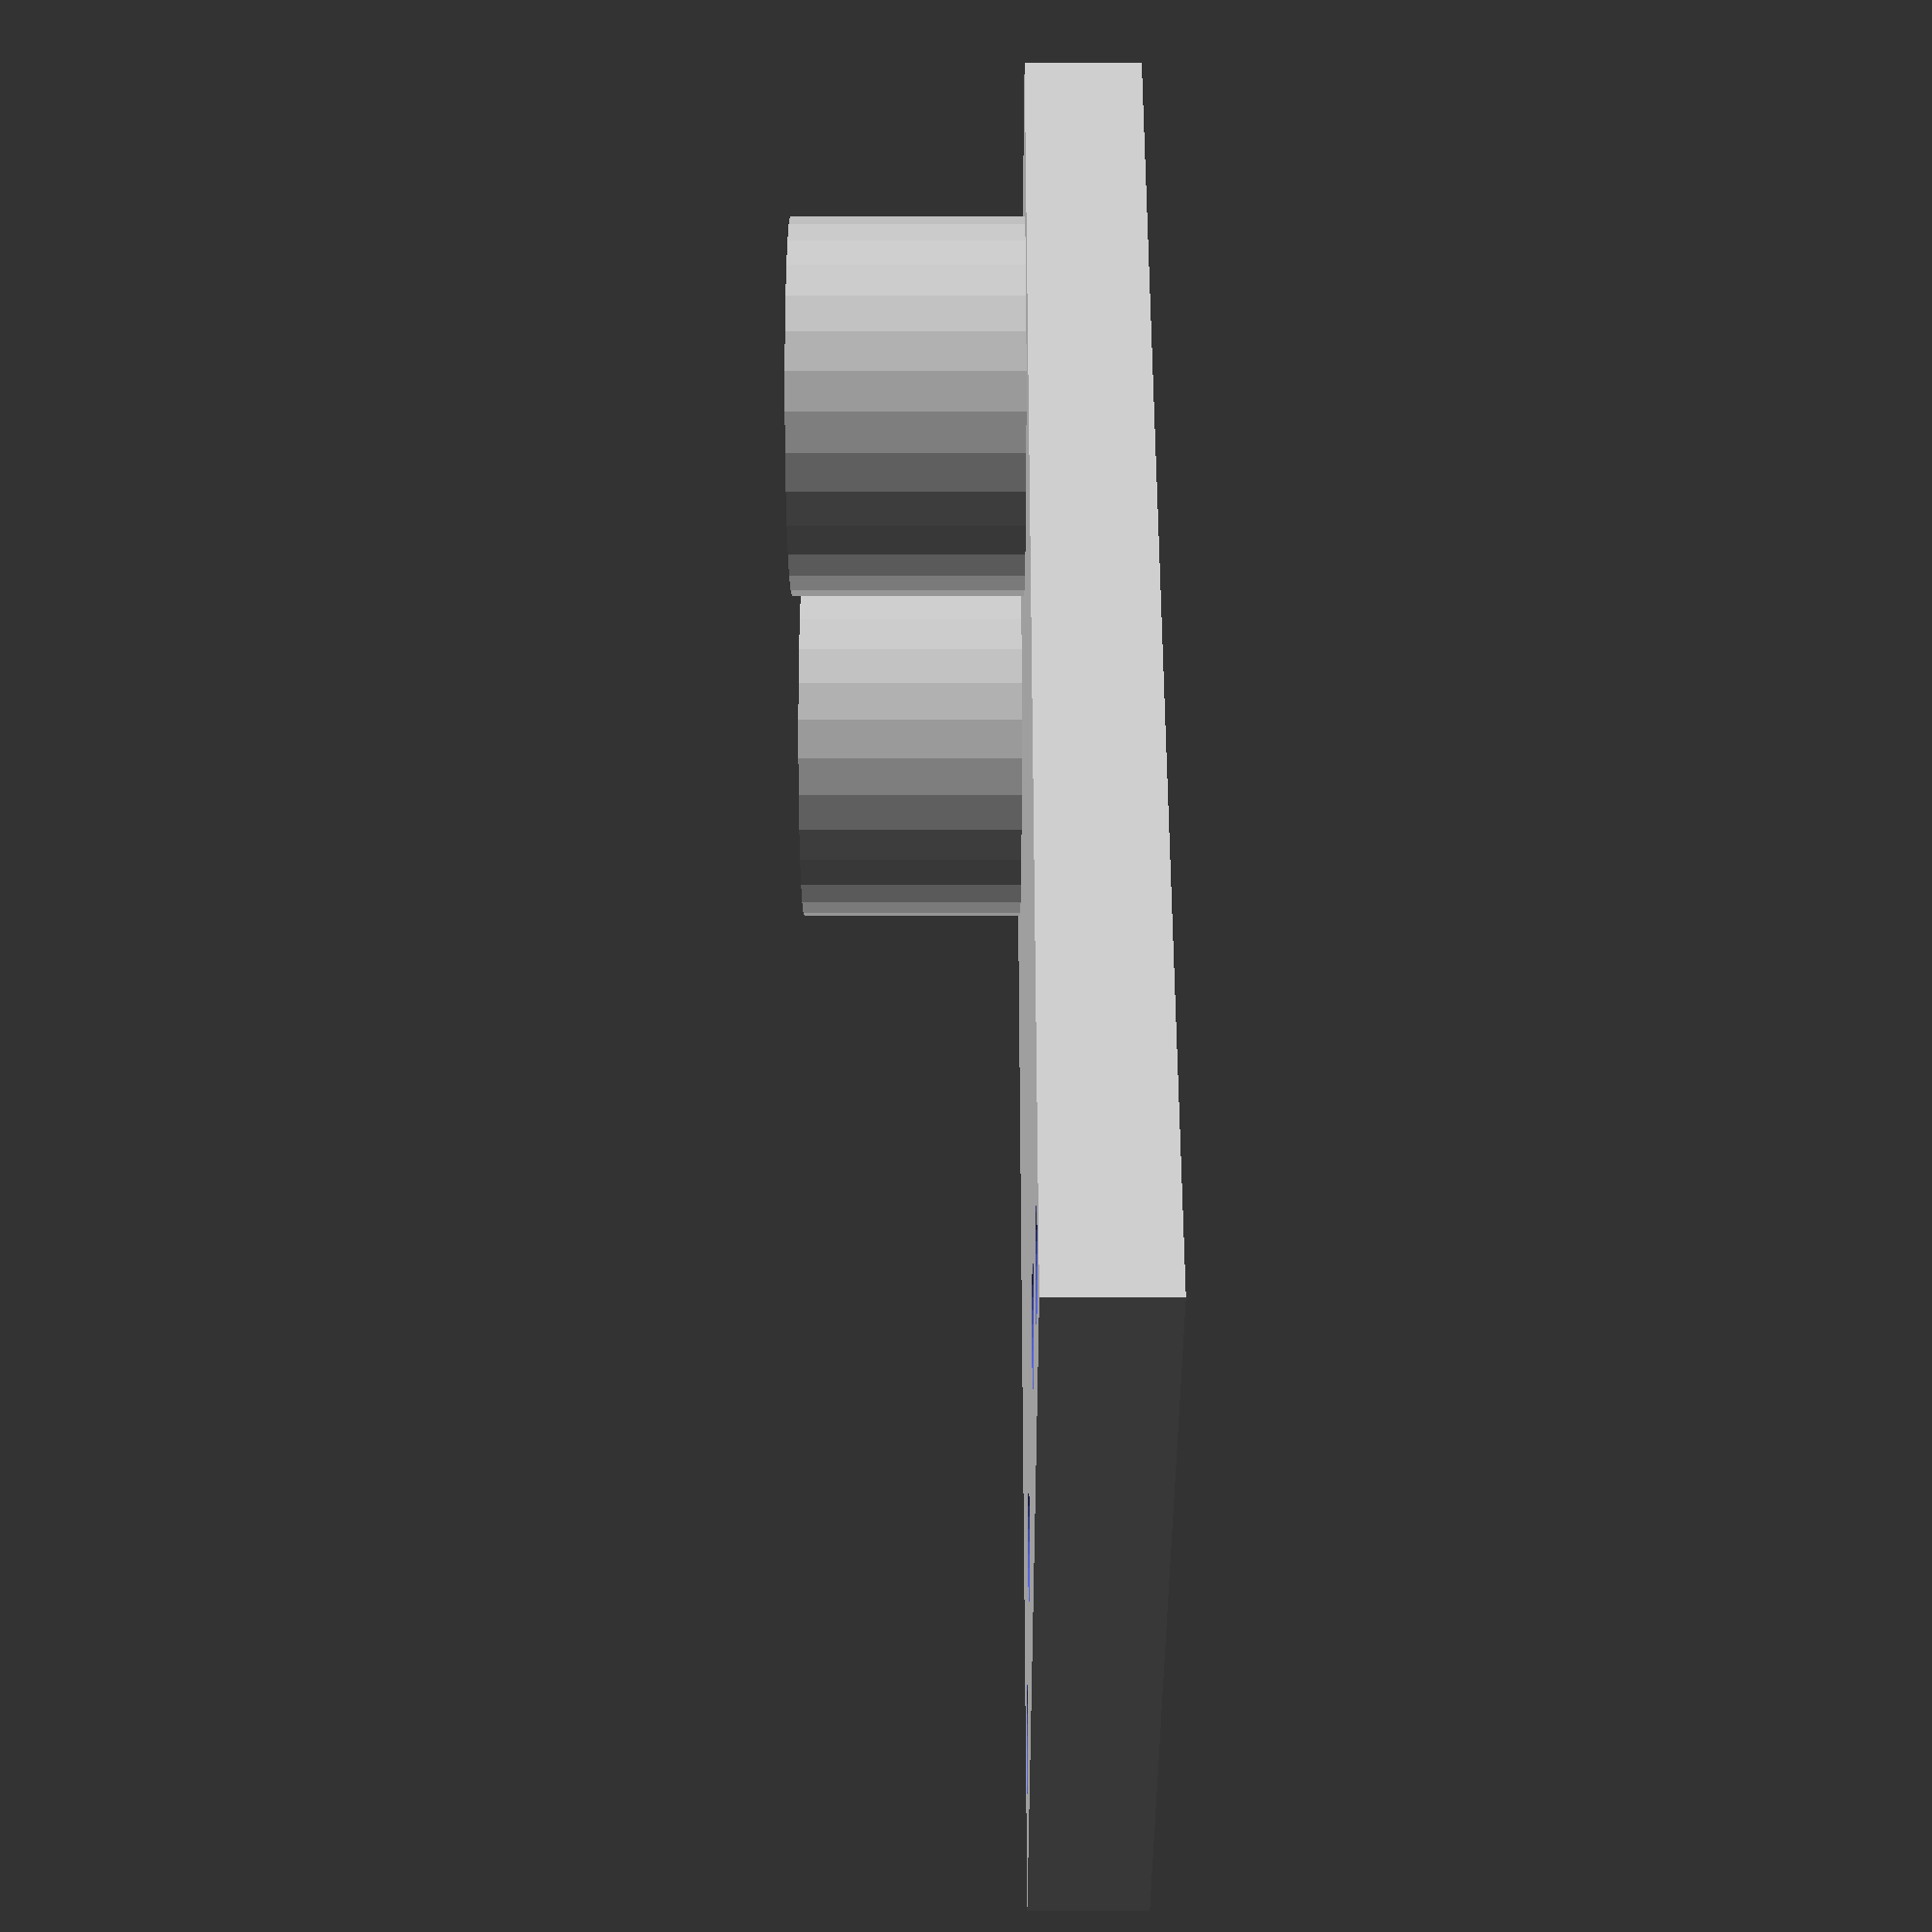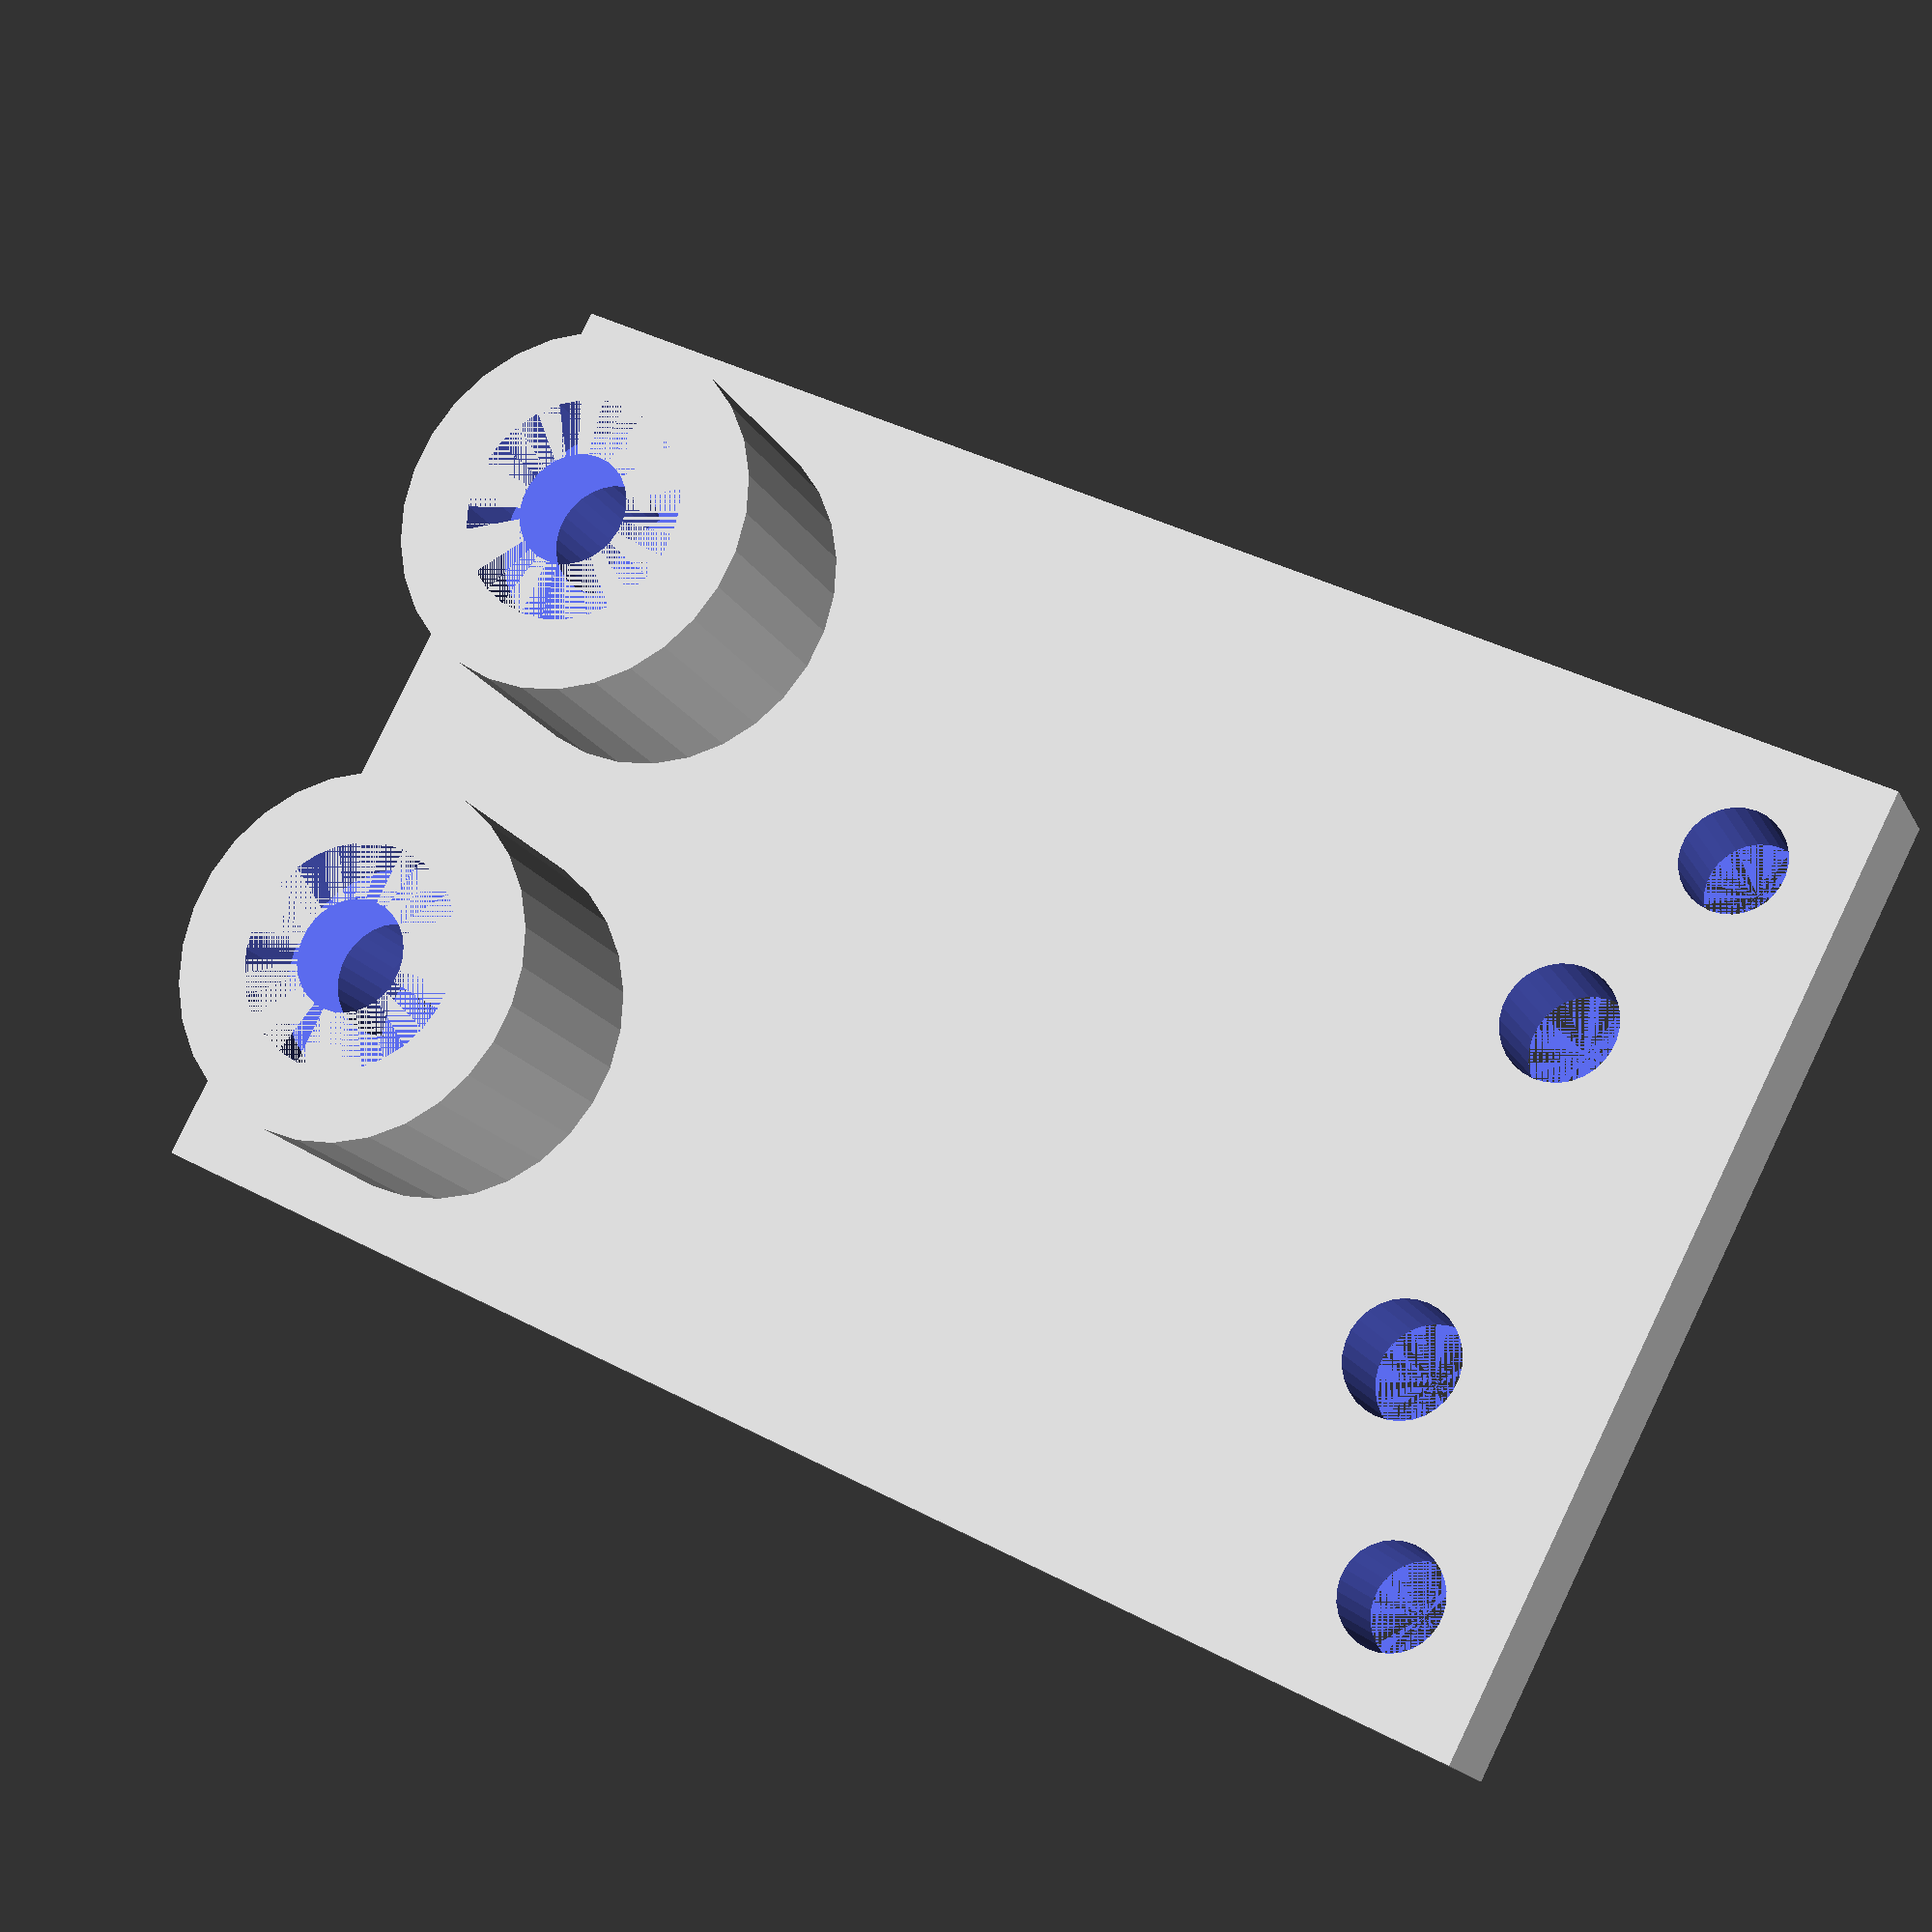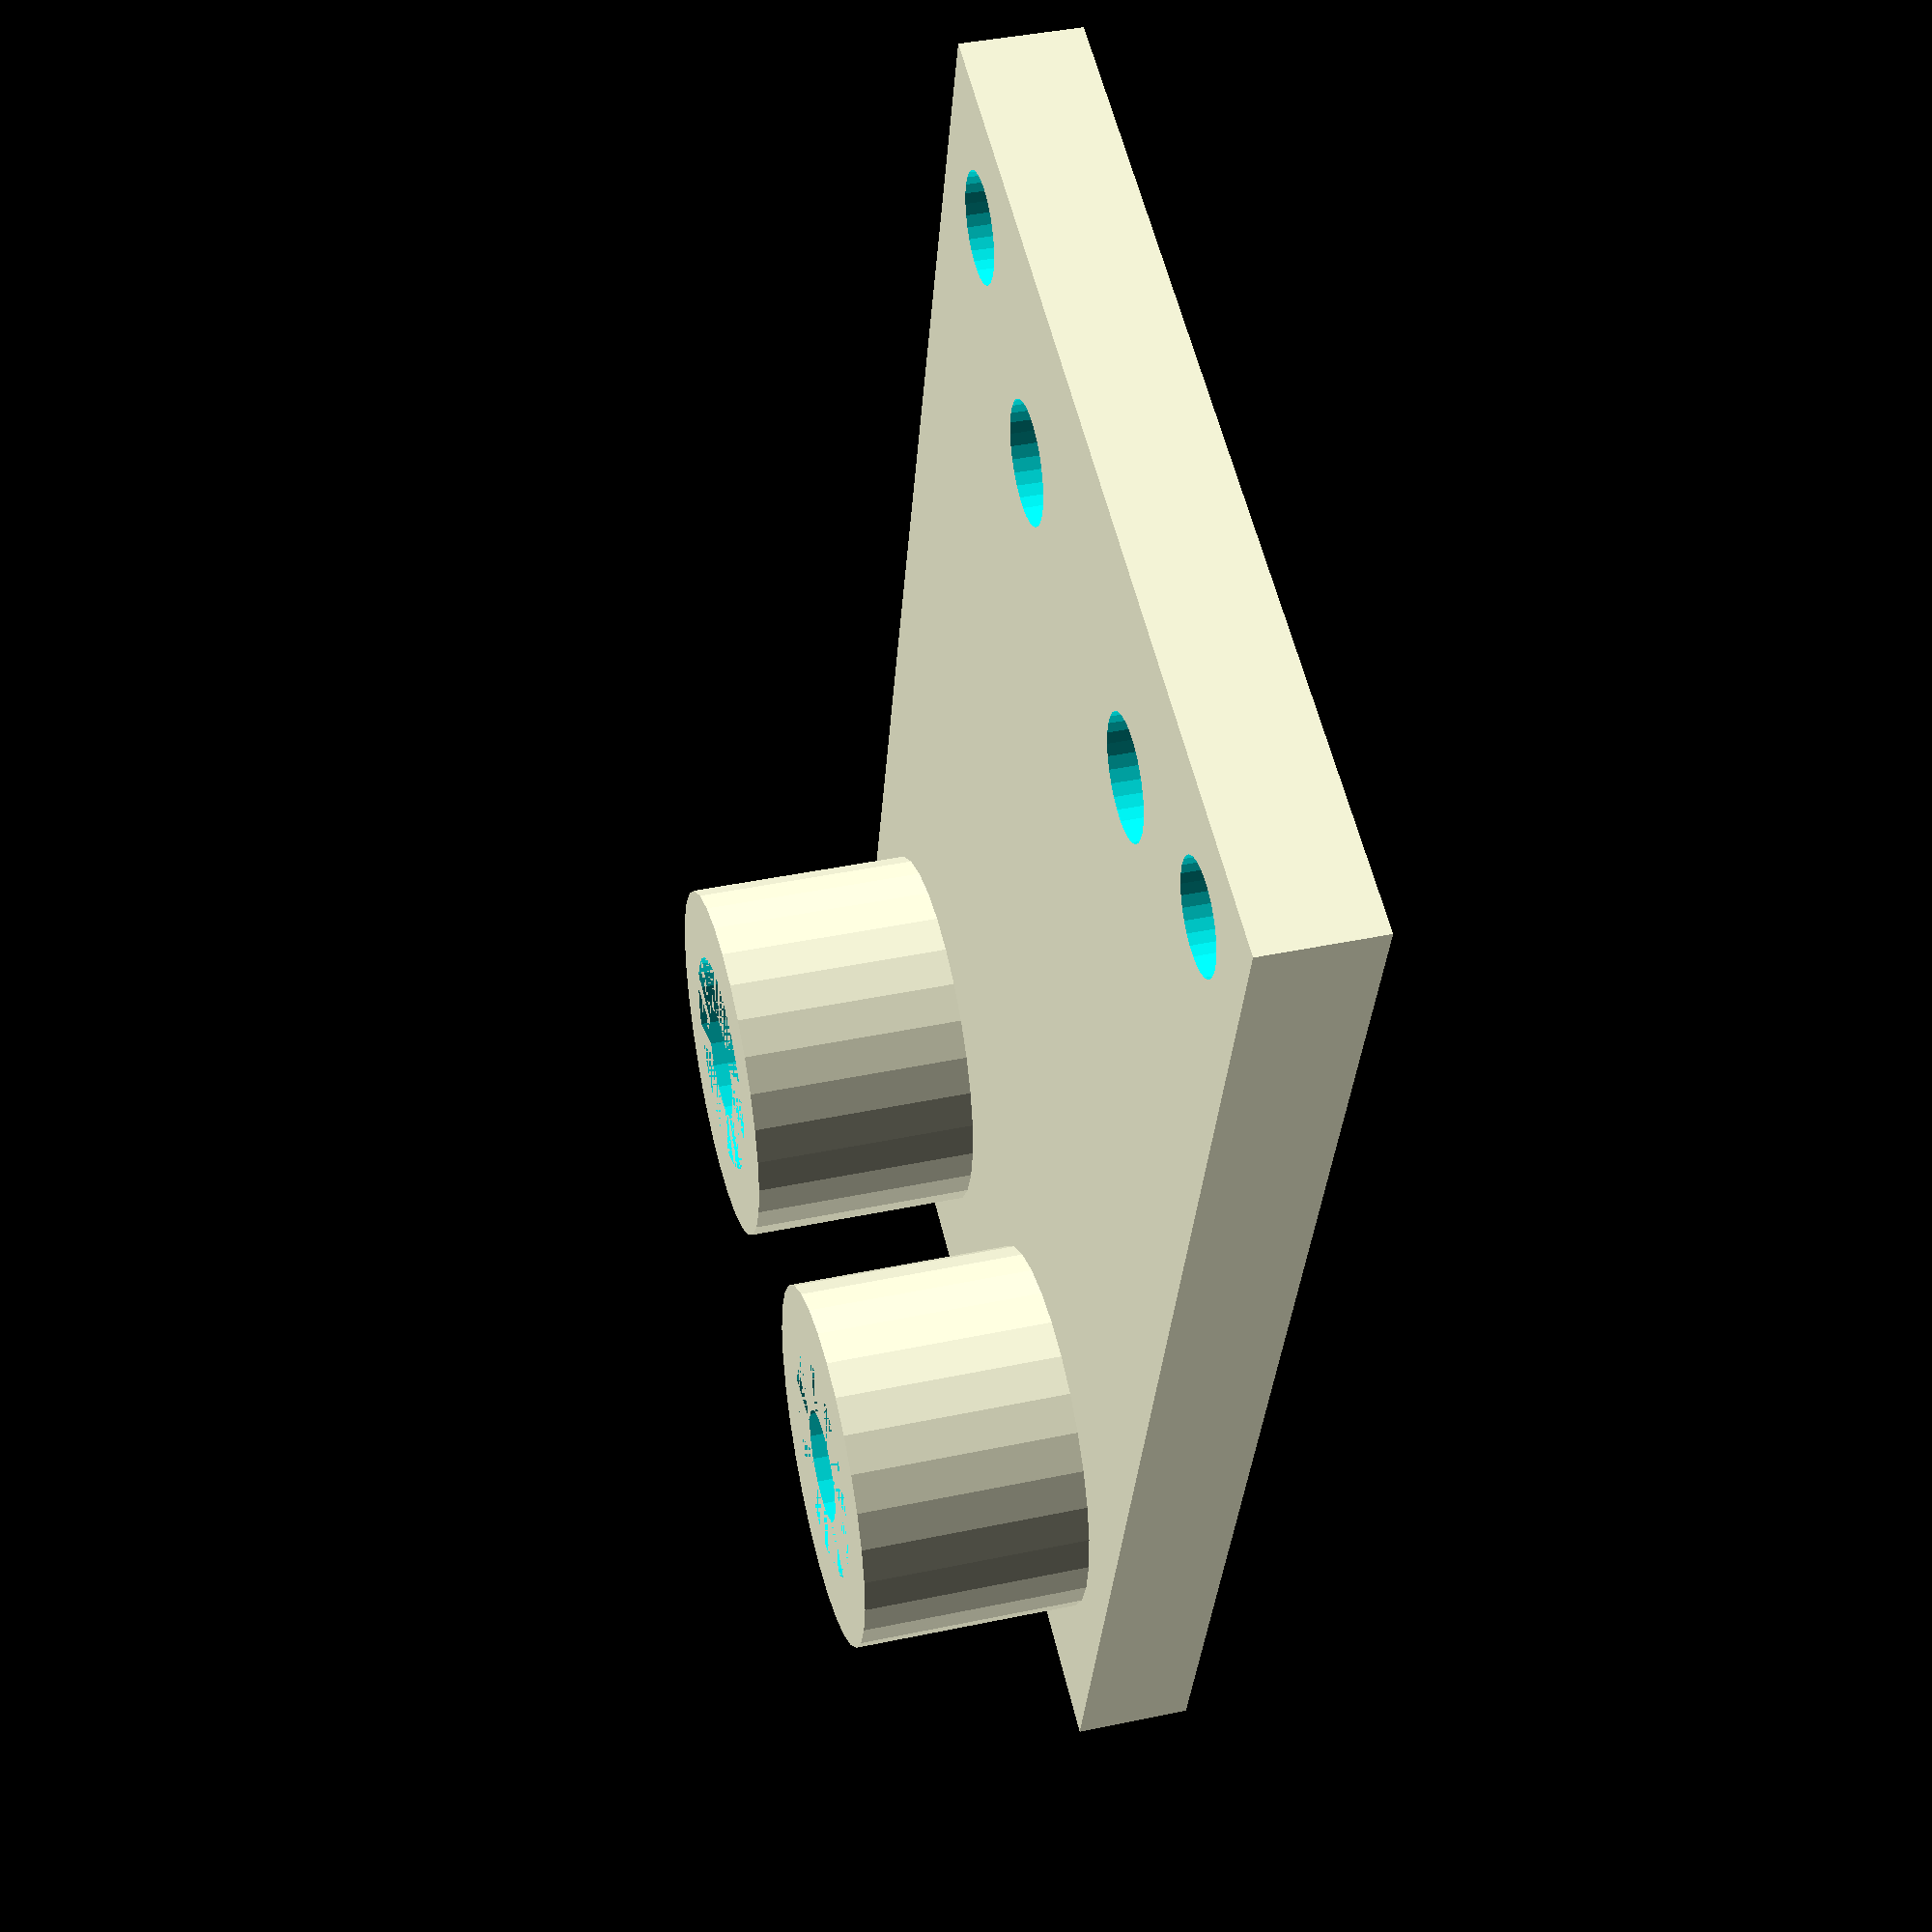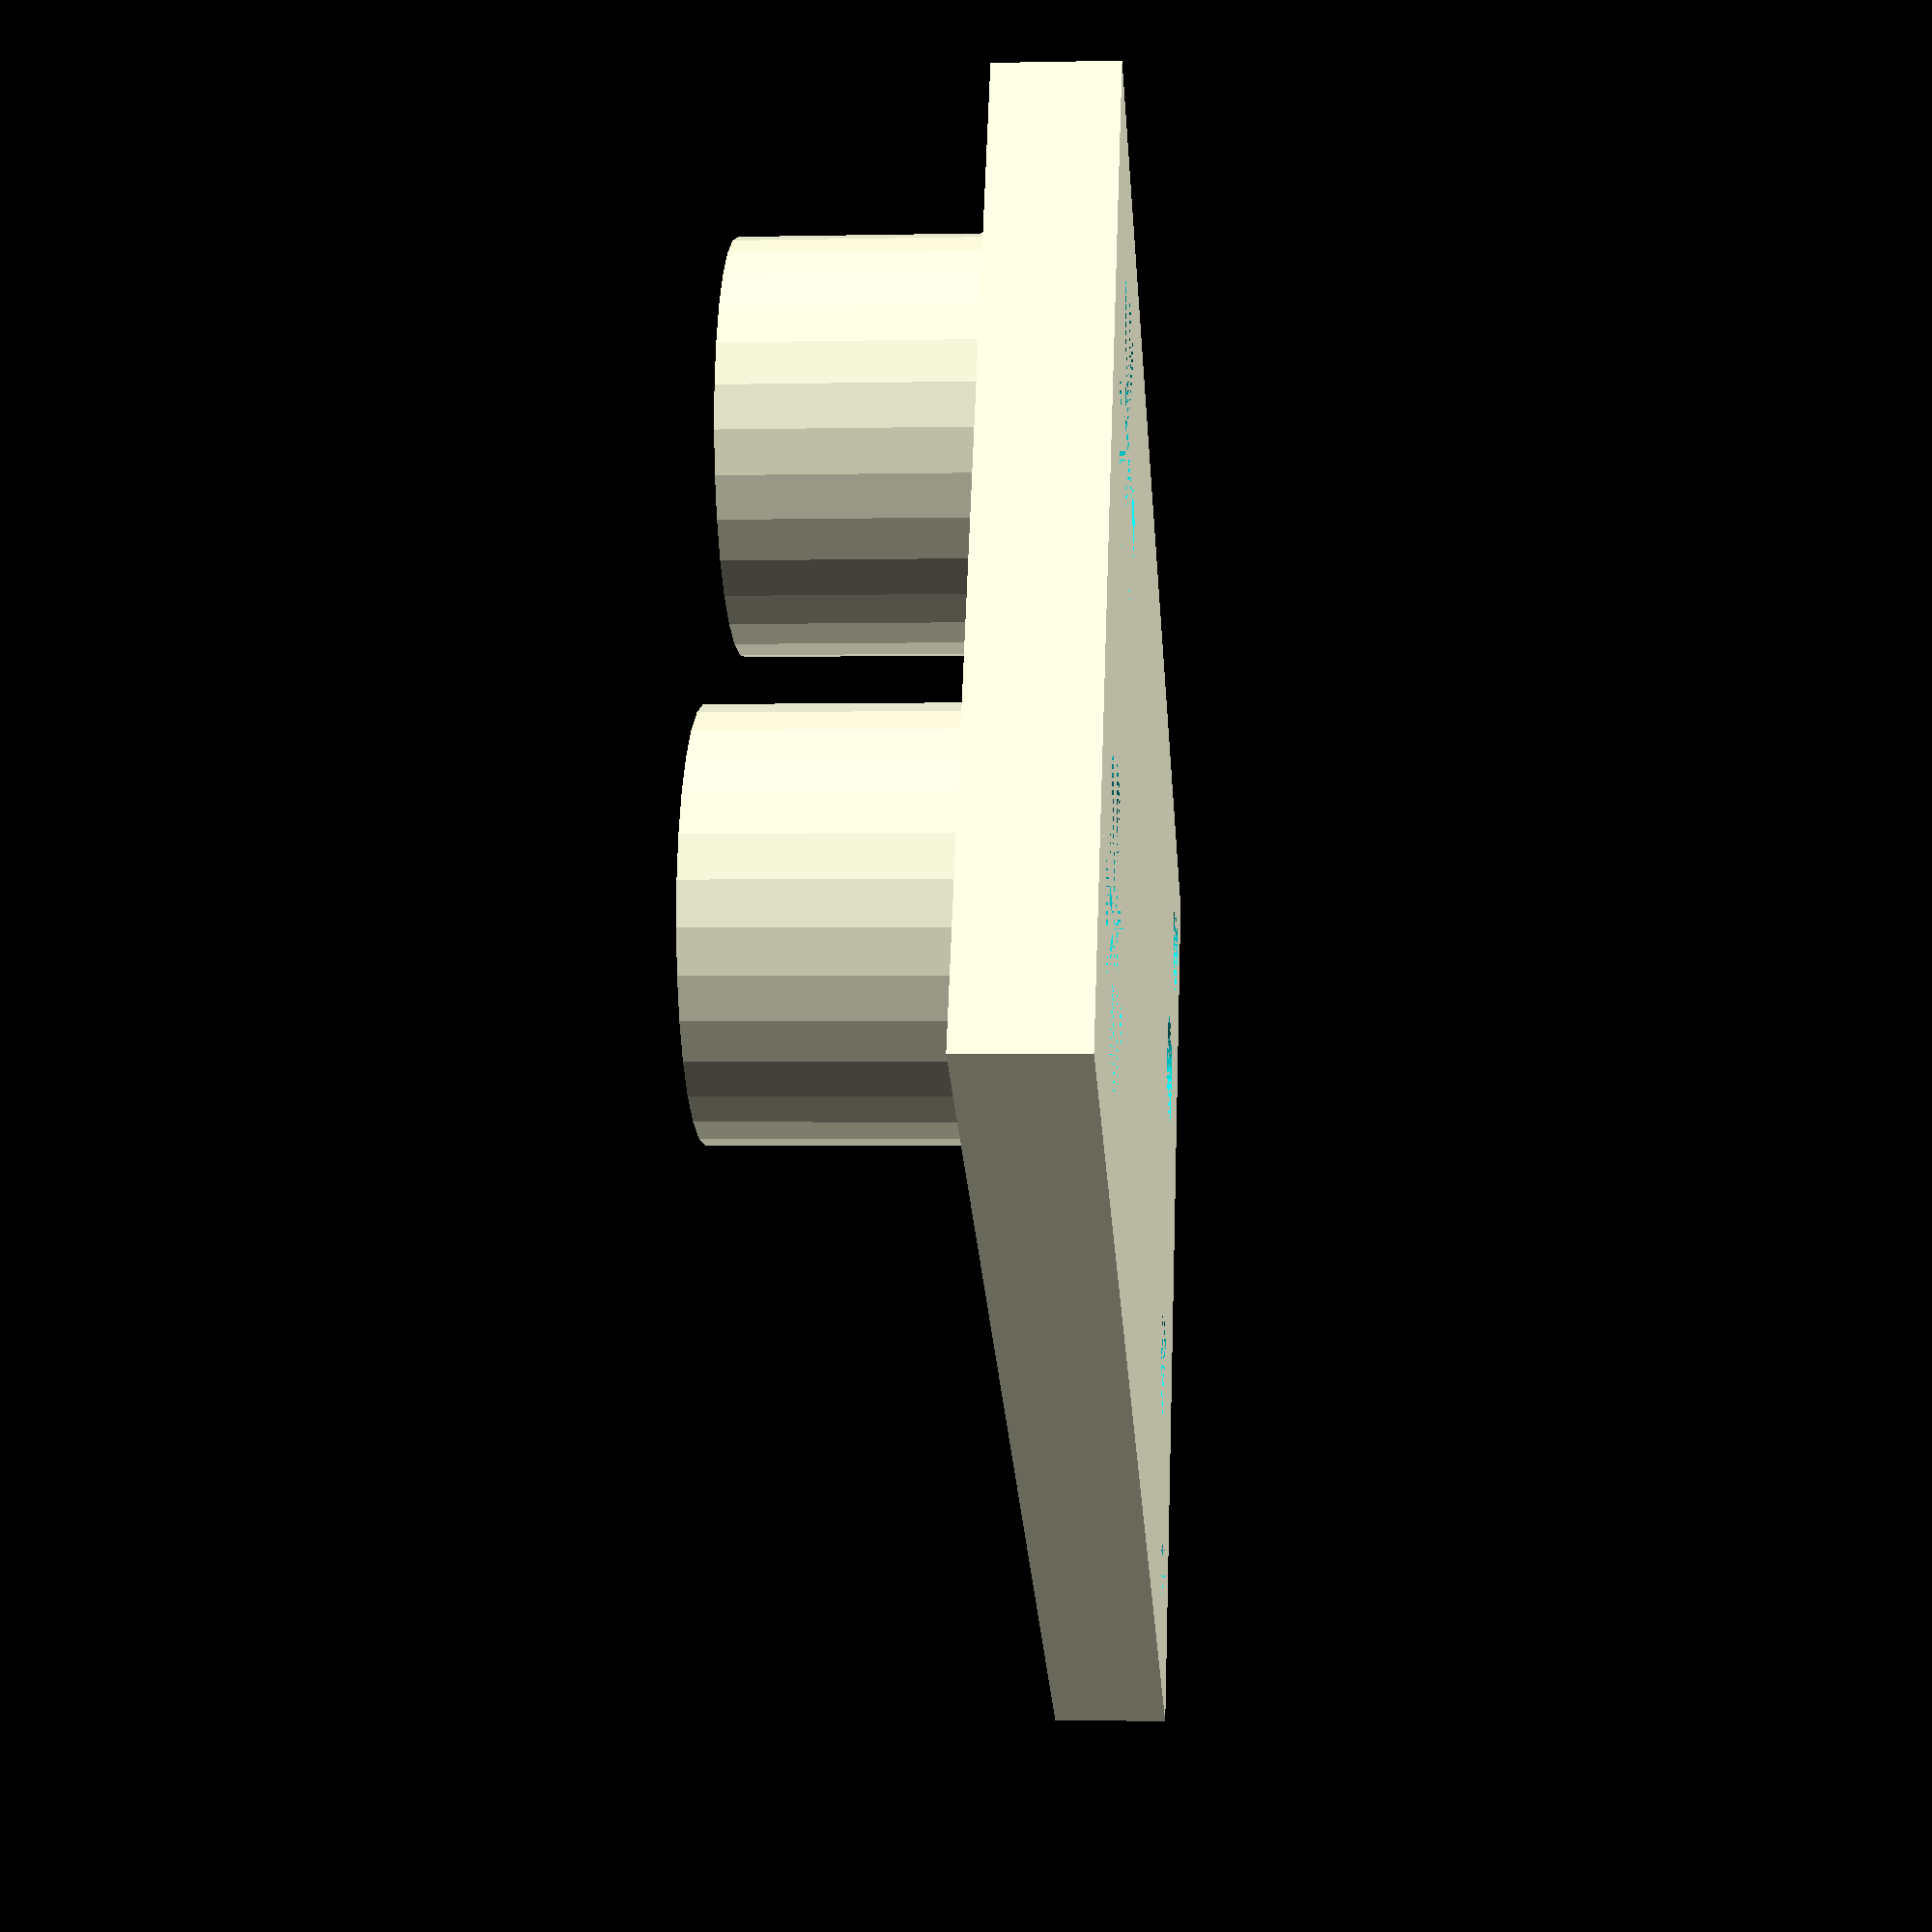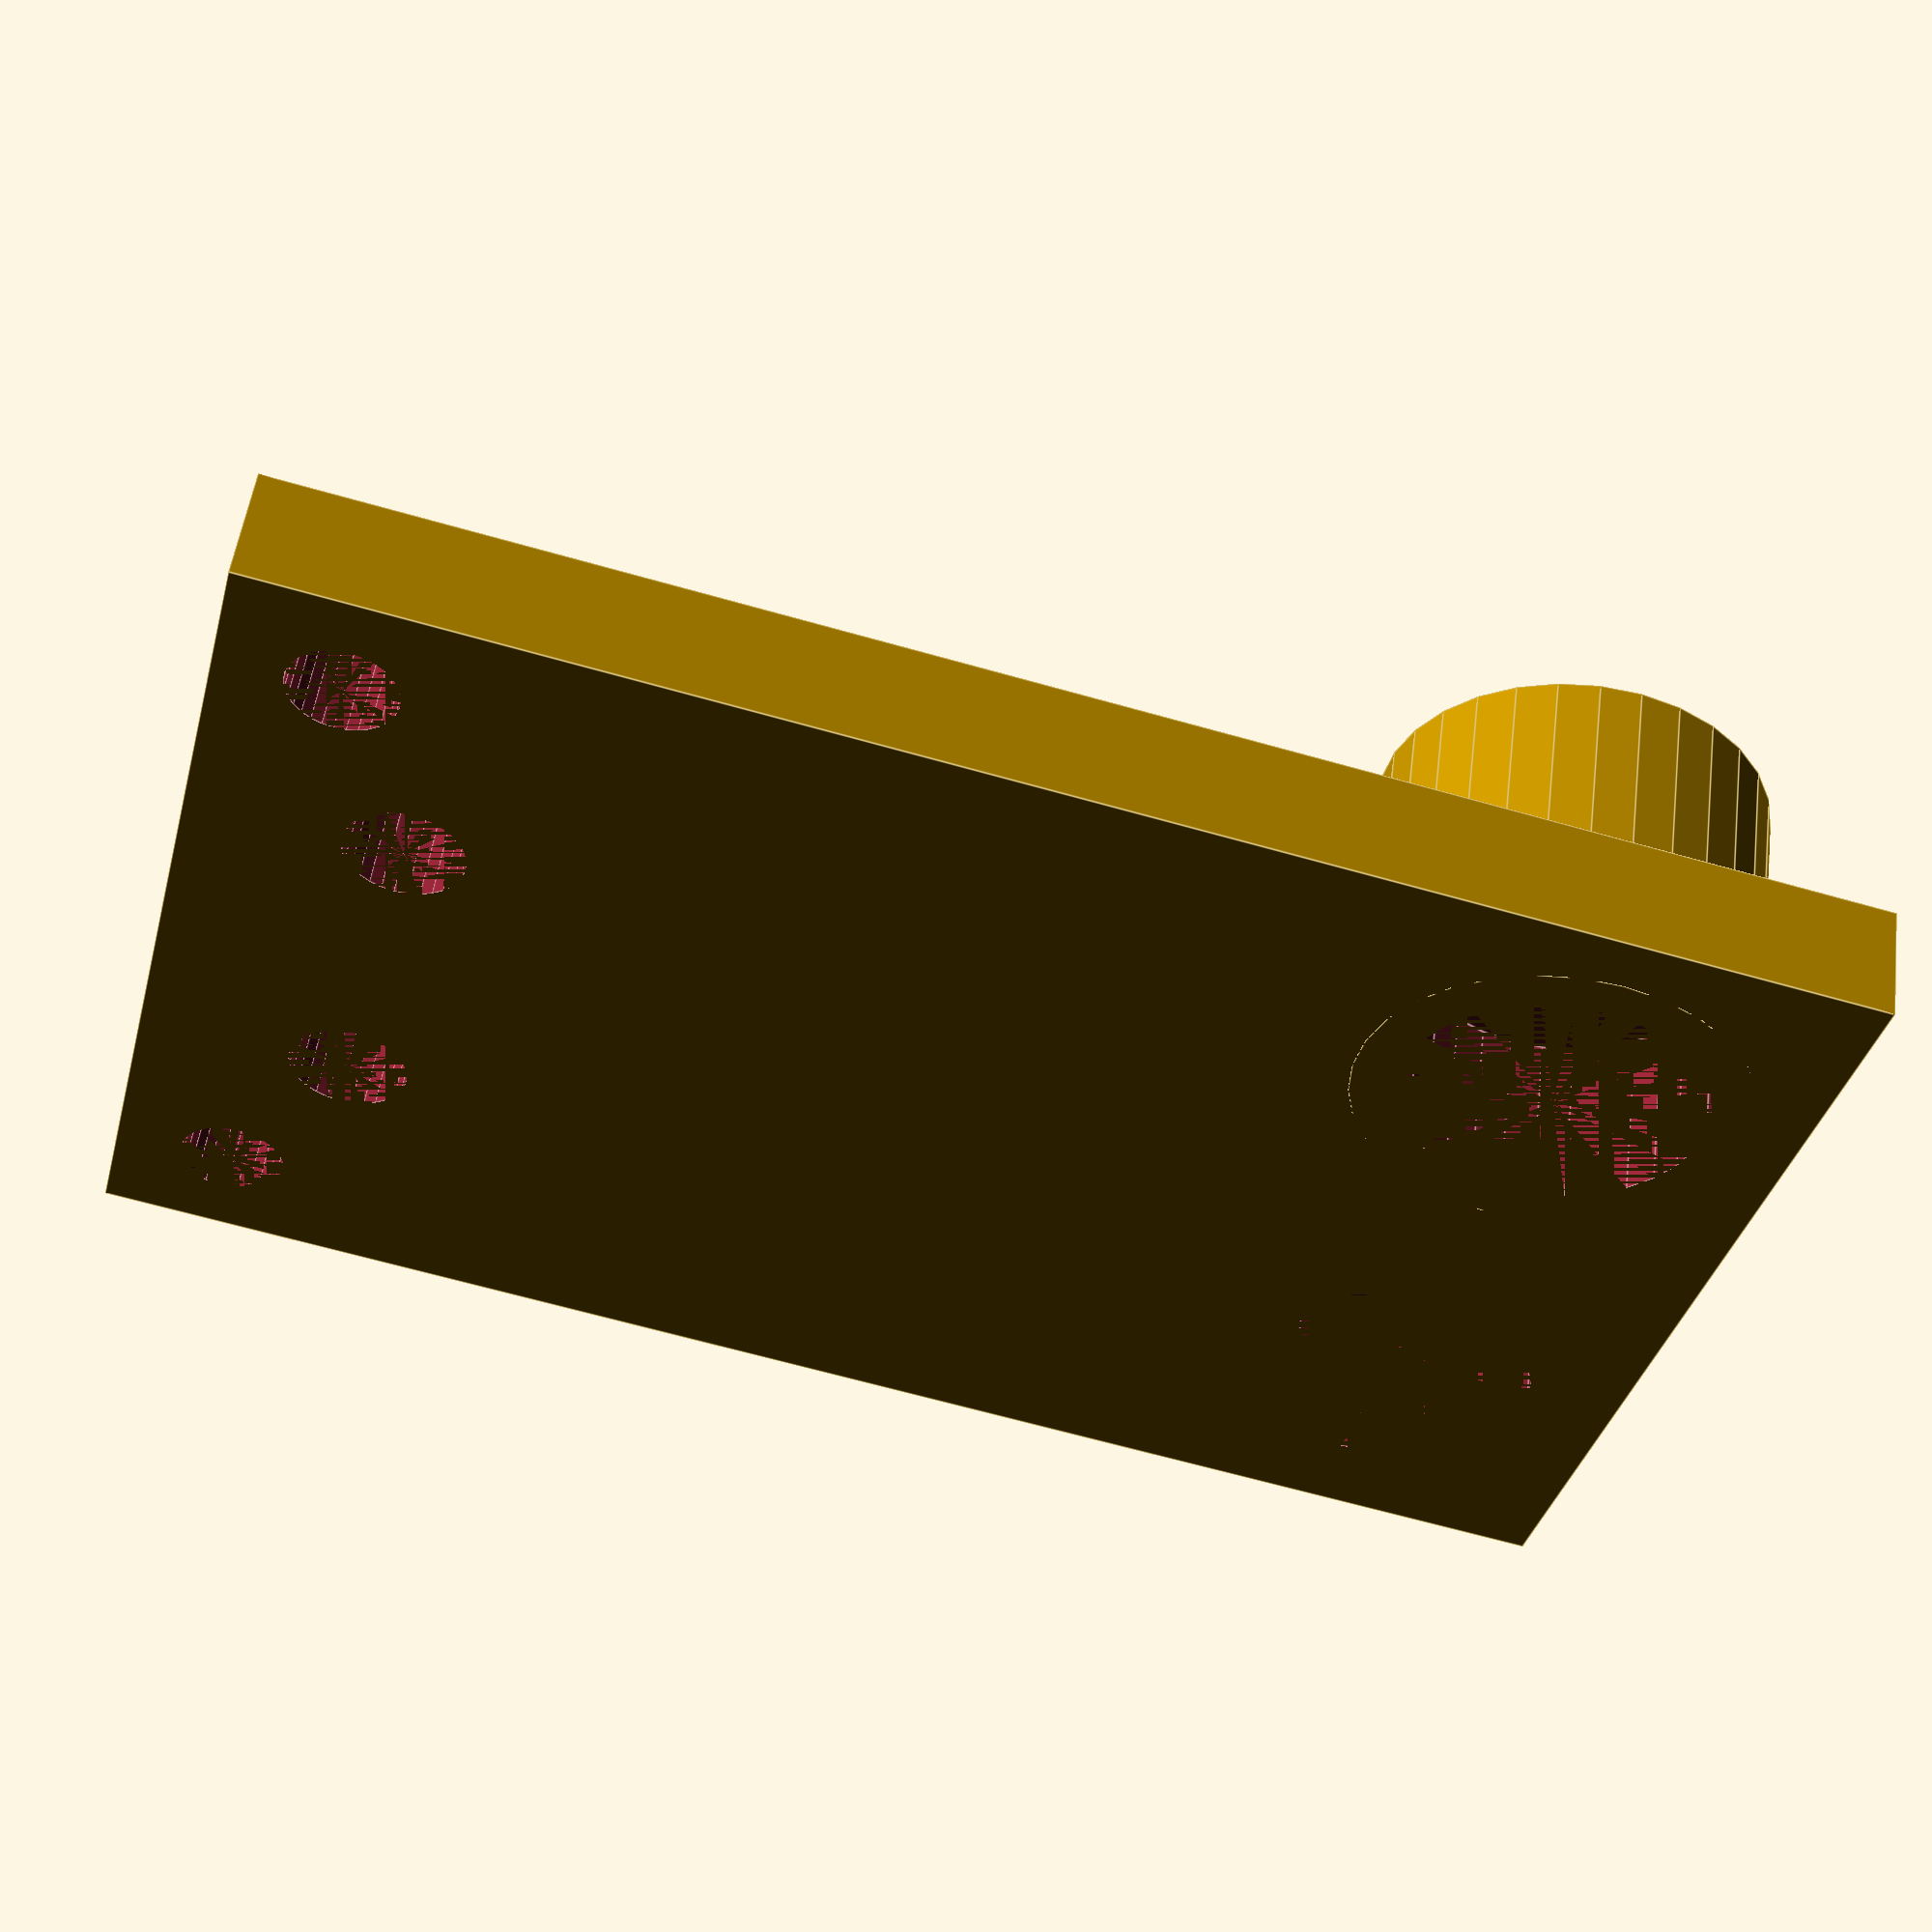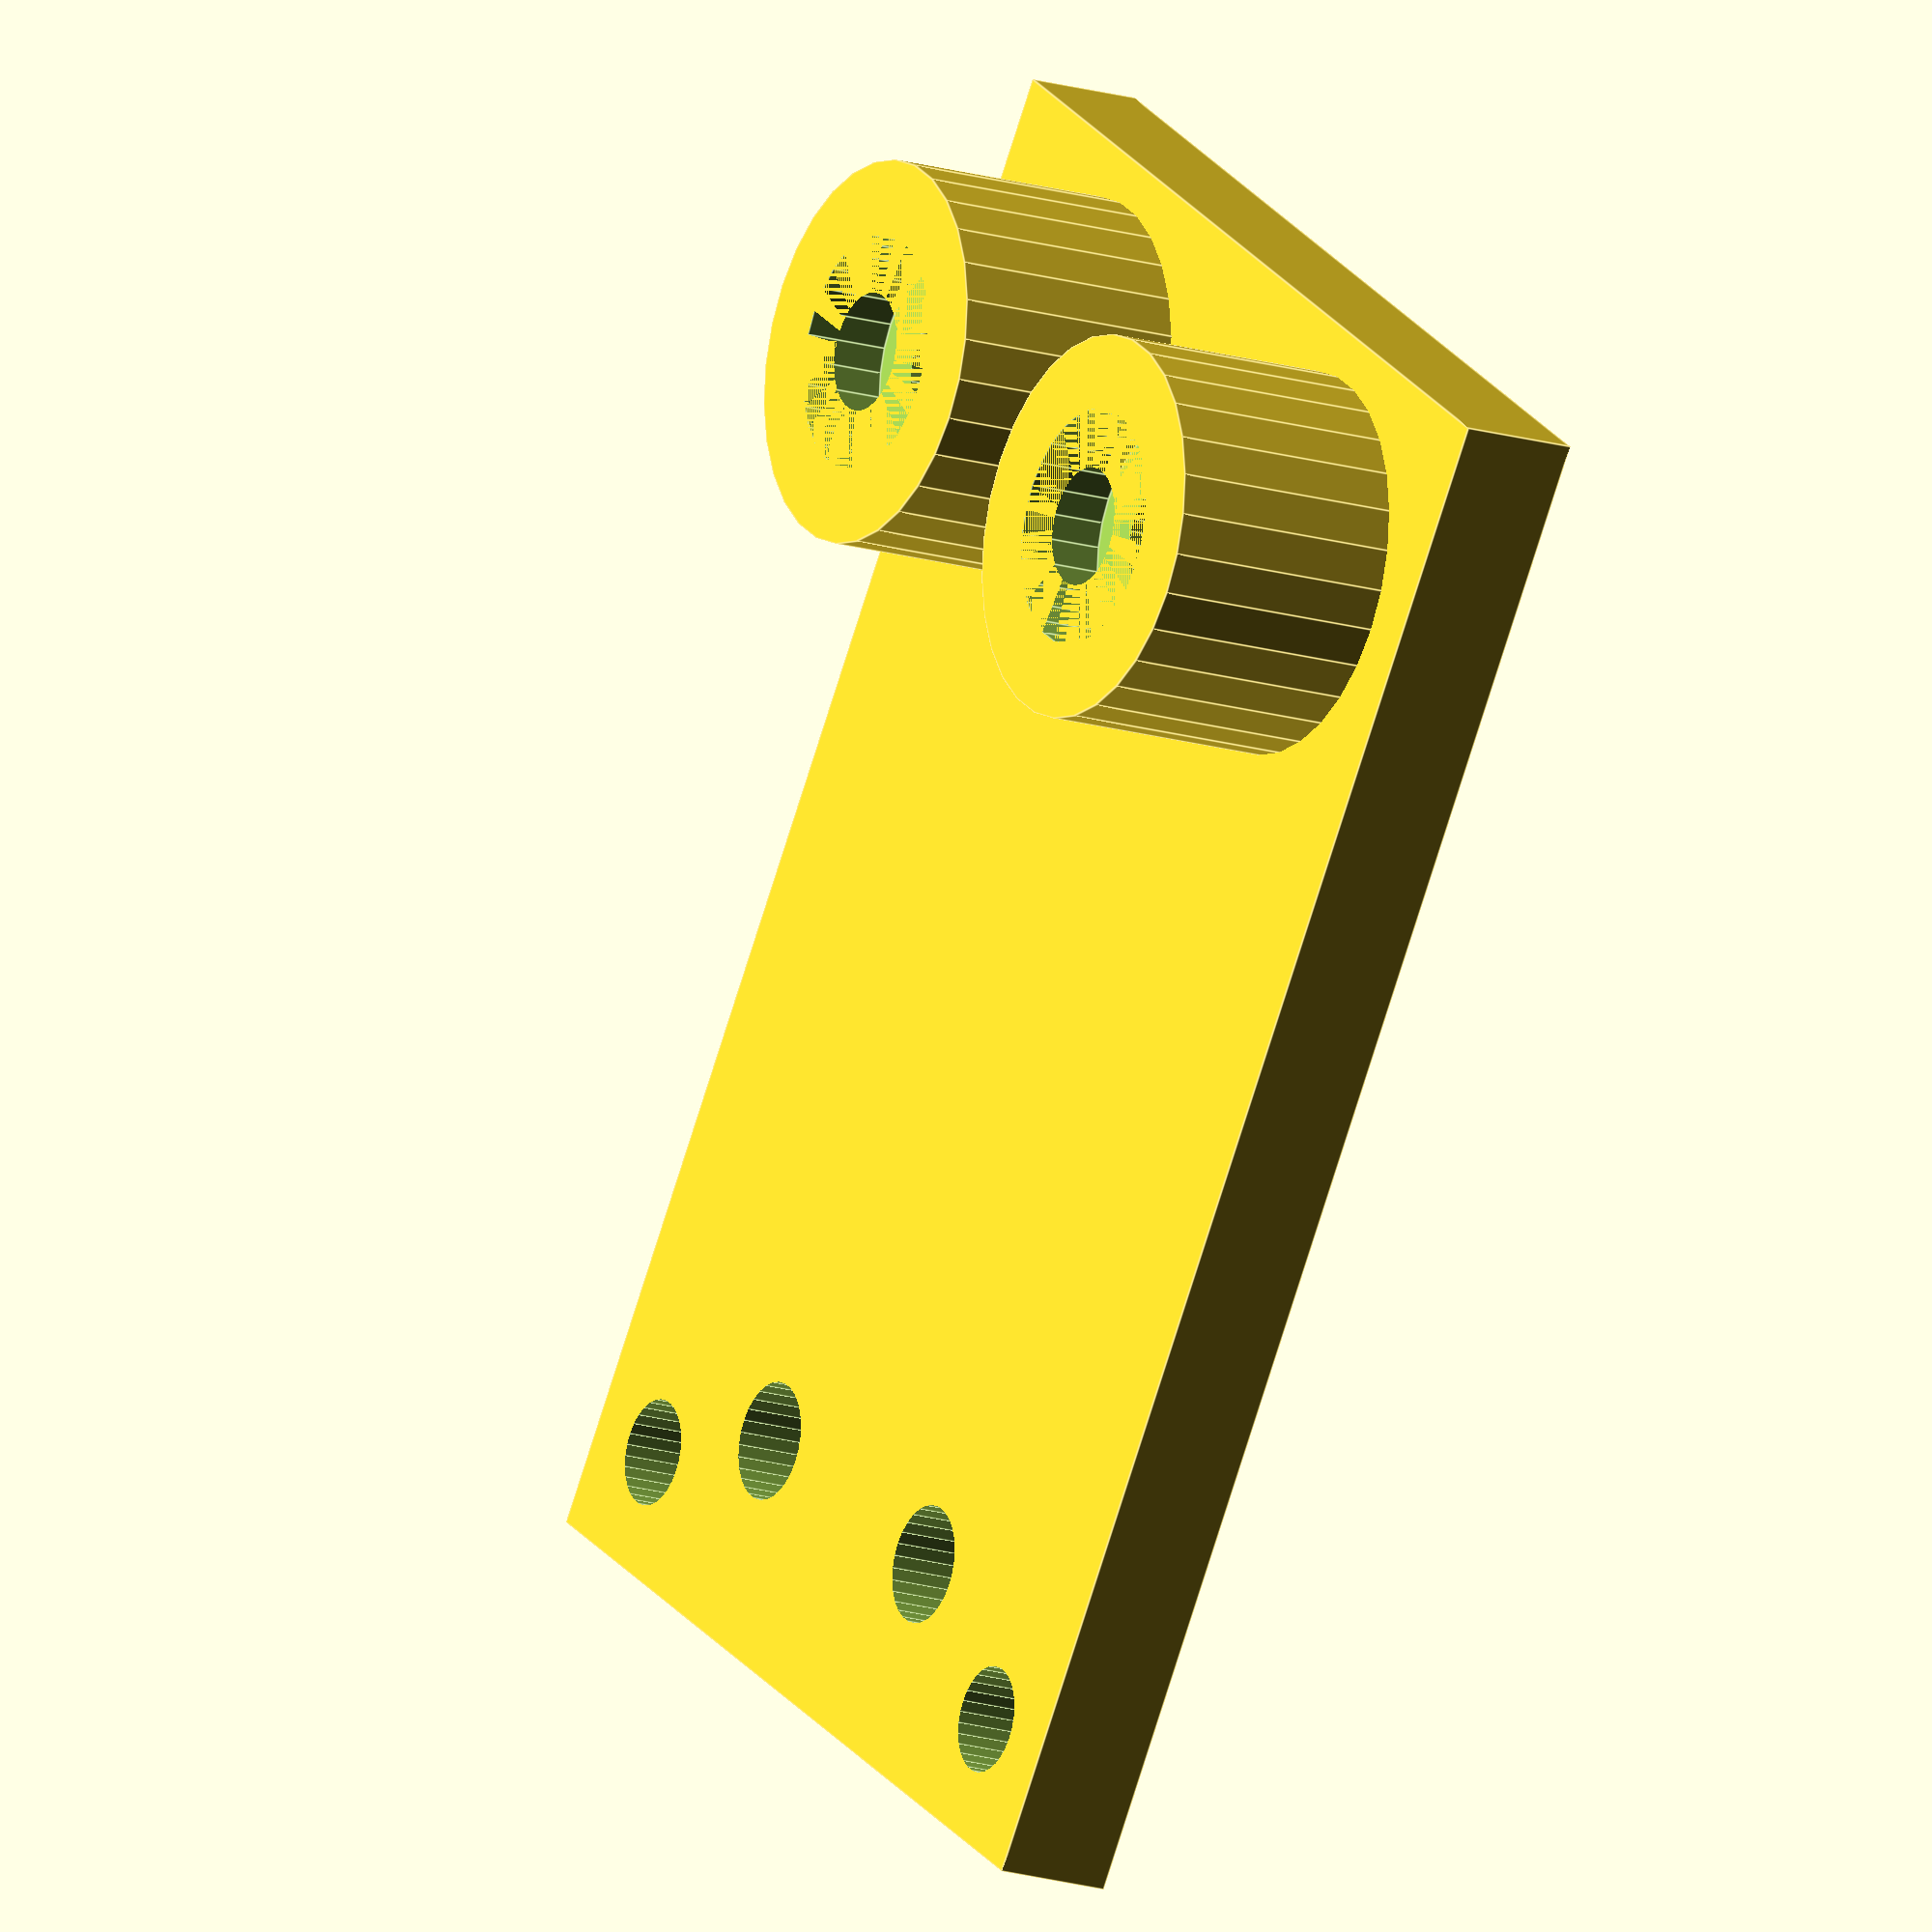
<openscad>
// rc del för truckpeter

$fs = 0.1;

h1_l = 4; // längd från kanten till första hålen
h2_l = 4+18.5; // längd från kanten till andra hålen
h3_l = 4+20; // längd från kanten till tredje hålen

h1_w = 8.5; // avstånd mellan hålen
h2_w = 6;
h3_w = 13; // kanske typ 12.8

h1_d = 2;
h2_d = 2;
h3_d = 1.8;

h1_h = 100;

h11_d = 5; //hål 1 va ju lite mer hål i...
h11_h = 3;

h12_d = 2;
h12_h = 1.5;

h13_d = 4;
h13_h = 1.5;

c1_d = 6.5;
c1_h = h11_h + h12_h + h13_h;

x = 17;
y = 26;
z = 2;

union() {
    difference() {
        union() {
            translate([h1_w/2, h1_l, 0]) cylinder(d=c1_d, h=c1_h);
            translate([-h1_w/2, h1_l, 0]) cylinder(d=c1_d, h=c1_h);
            translate([-x/2, 0, 0]) cube([x, y, z]);
        }
        // Första hålen
        translate([h1_w/2, h1_l, 0]) cylinder(d=h1_d, h=h1_h);
        translate([-h1_w/2, h1_l, 0]) cylinder(d=h1_d, h=h1_h);
        
        translate([h1_w/2, h1_l, 0]) cylinder(d=h11_d, h=h11_h);
        translate([-h1_w/2, h1_l, 0]) cylinder(d=h11_d, h=h11_h);
        
        translate([h1_w/2, h1_l, h11_h]) cylinder(d=h12_d, h=h12_h);
        translate([-h1_w/2, h1_l, h11_h]) cylinder(d=h12_d, h=h12_h);
        
        translate([h1_w/2, h1_l, h11_h+h12_h]) cylinder(d=h13_d, h=h13_h);
        translate([-h1_w/2, h1_l, h11_h+h12_h]) cylinder(d=h13_d, h=h13_h);
        
        
        // Andra hålen
        translate([h2_w/2, h2_l, 0]) cylinder(d=h2_d, h=h1_h);
        translate([-h2_w/2, h2_l, 0]) cylinder(d=h2_d, h=h1_h);
        
        // tredje hålen
        translate([h3_w/2, h3_l, 0]) cylinder(d=h3_d, h=h1_h);
        translate([-h3_w/2, h3_l, 0]) cylinder(d=h3_d, h=h1_h);
        
    }

}


</openscad>
<views>
elev=268.5 azim=48.6 roll=90.0 proj=p view=solid
elev=17.1 azim=117.4 roll=20.1 proj=p view=solid
elev=138.8 azim=196.7 roll=104.3 proj=p view=wireframe
elev=1.4 azim=242.6 roll=94.7 proj=p view=wireframe
elev=308.0 azim=75.7 roll=187.4 proj=p view=edges
elev=197.1 azim=35.0 roll=121.5 proj=o view=edges
</views>
